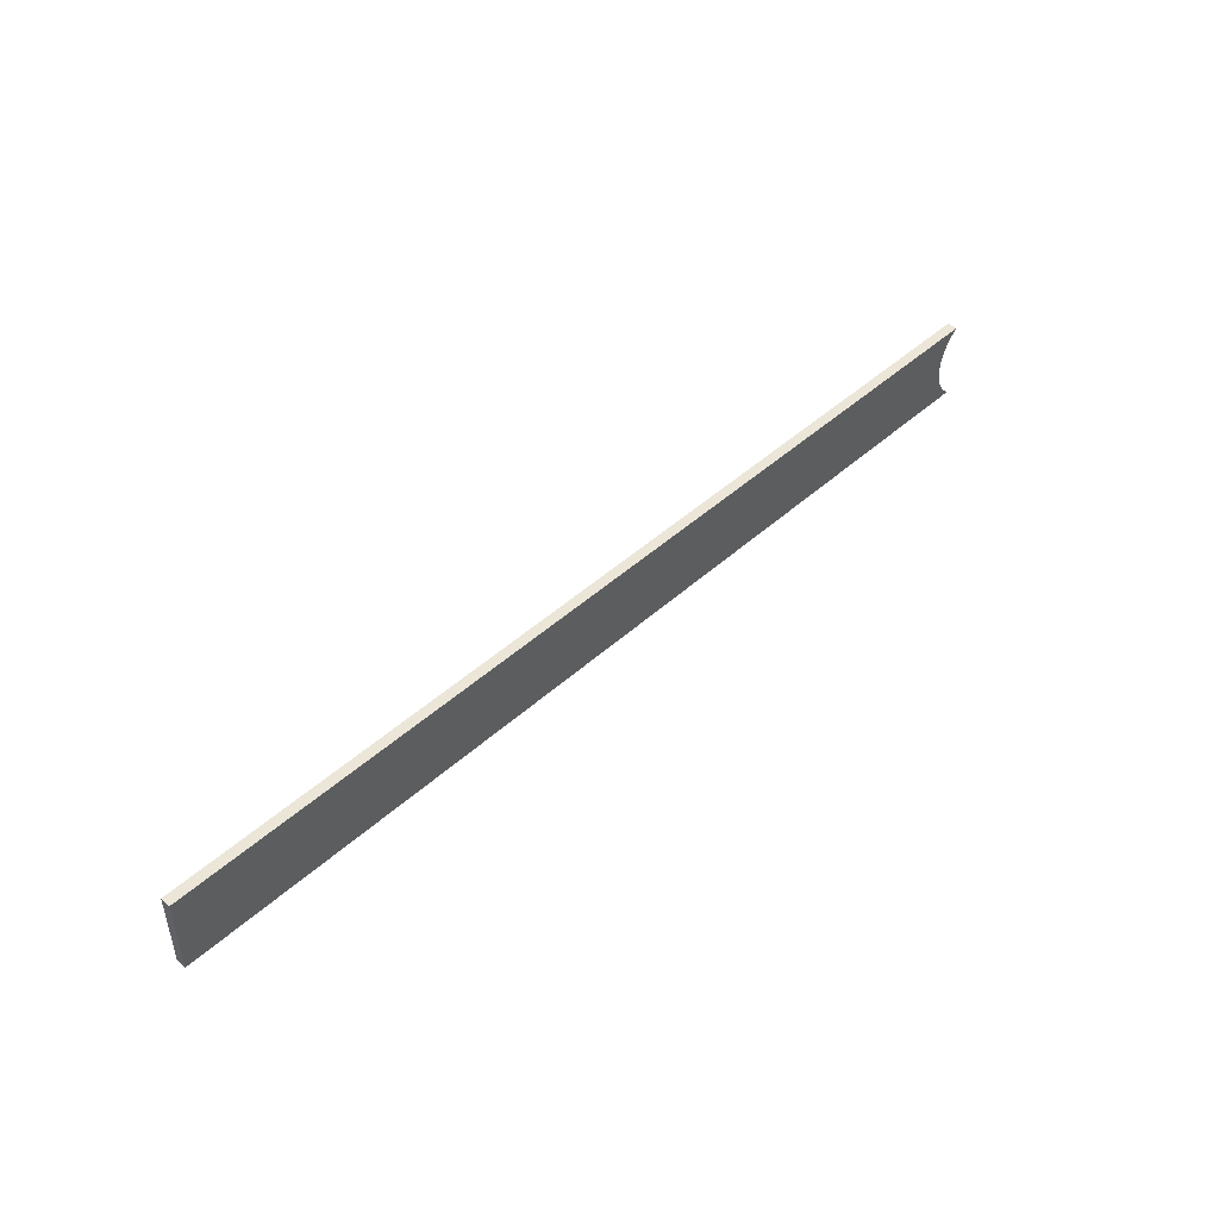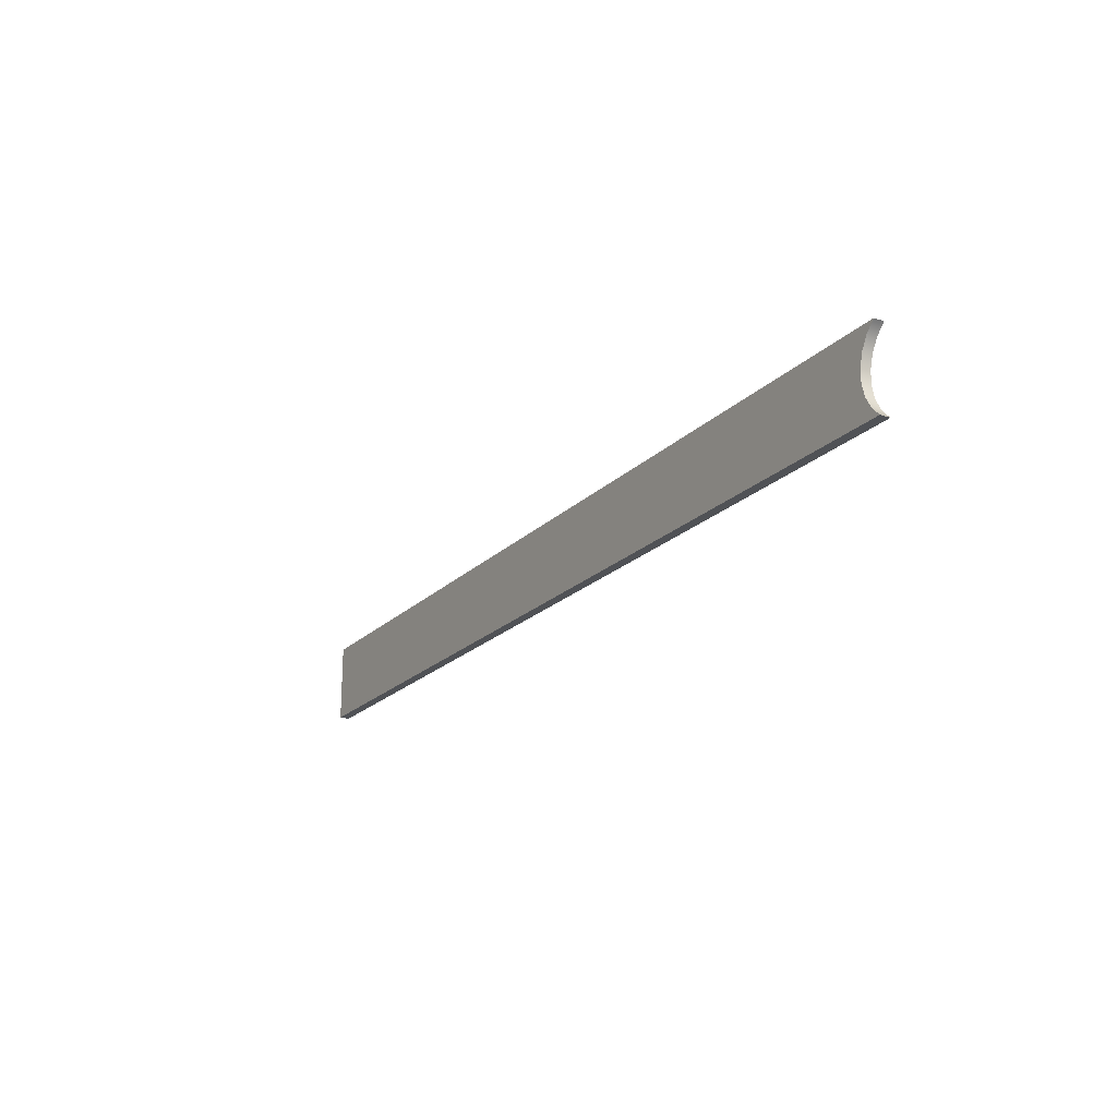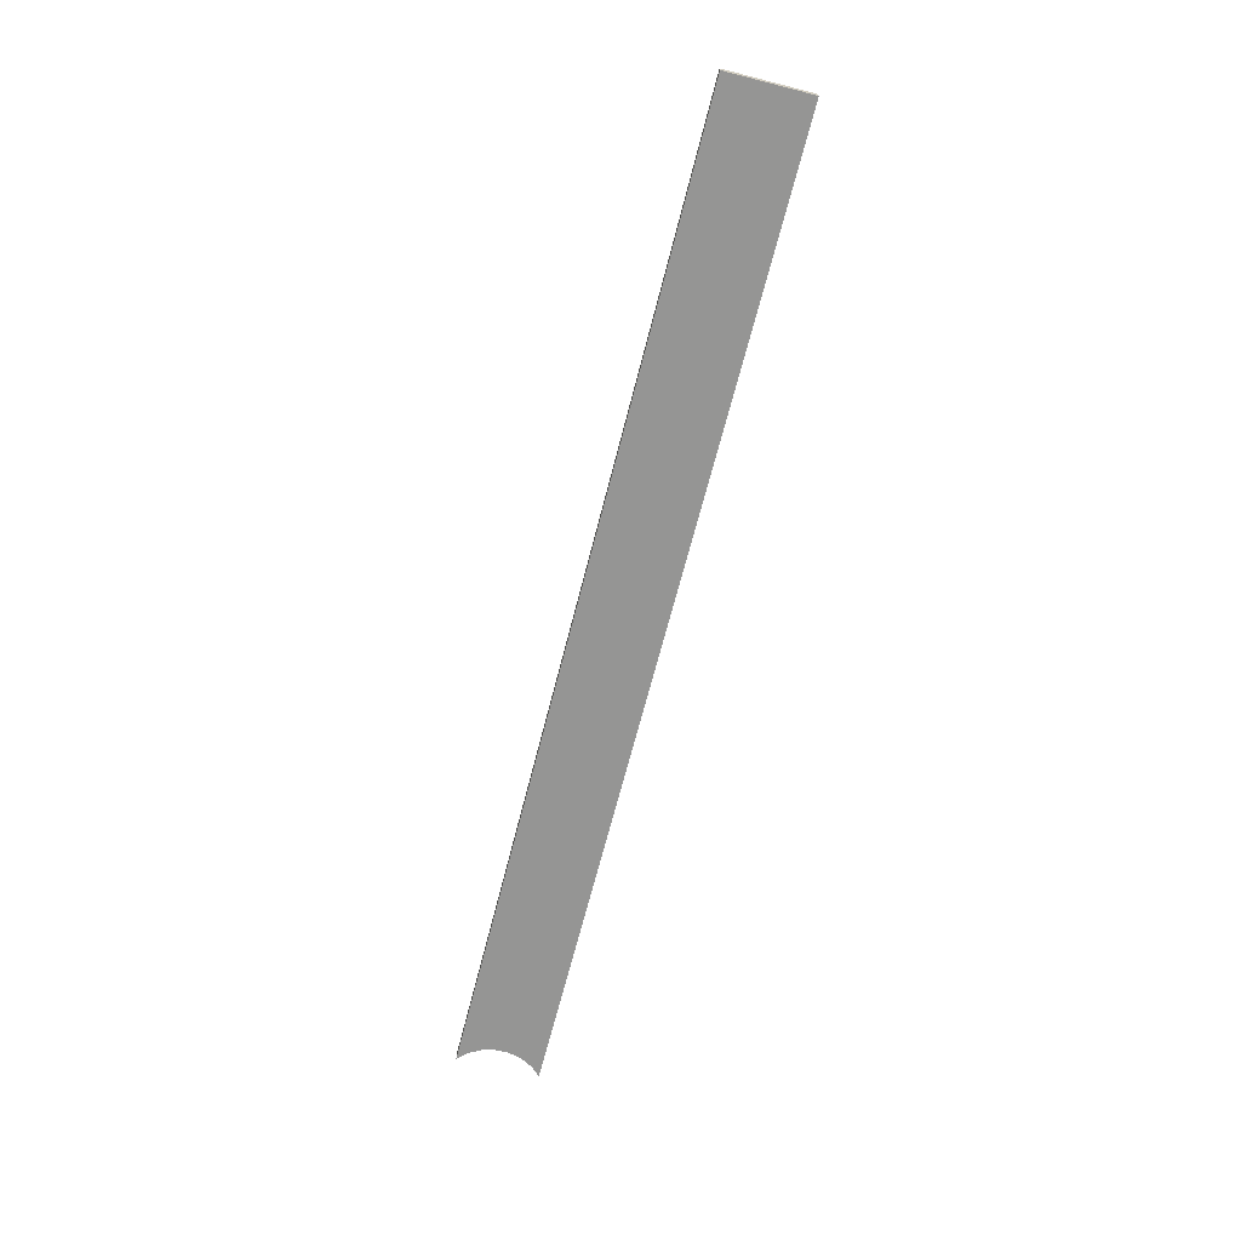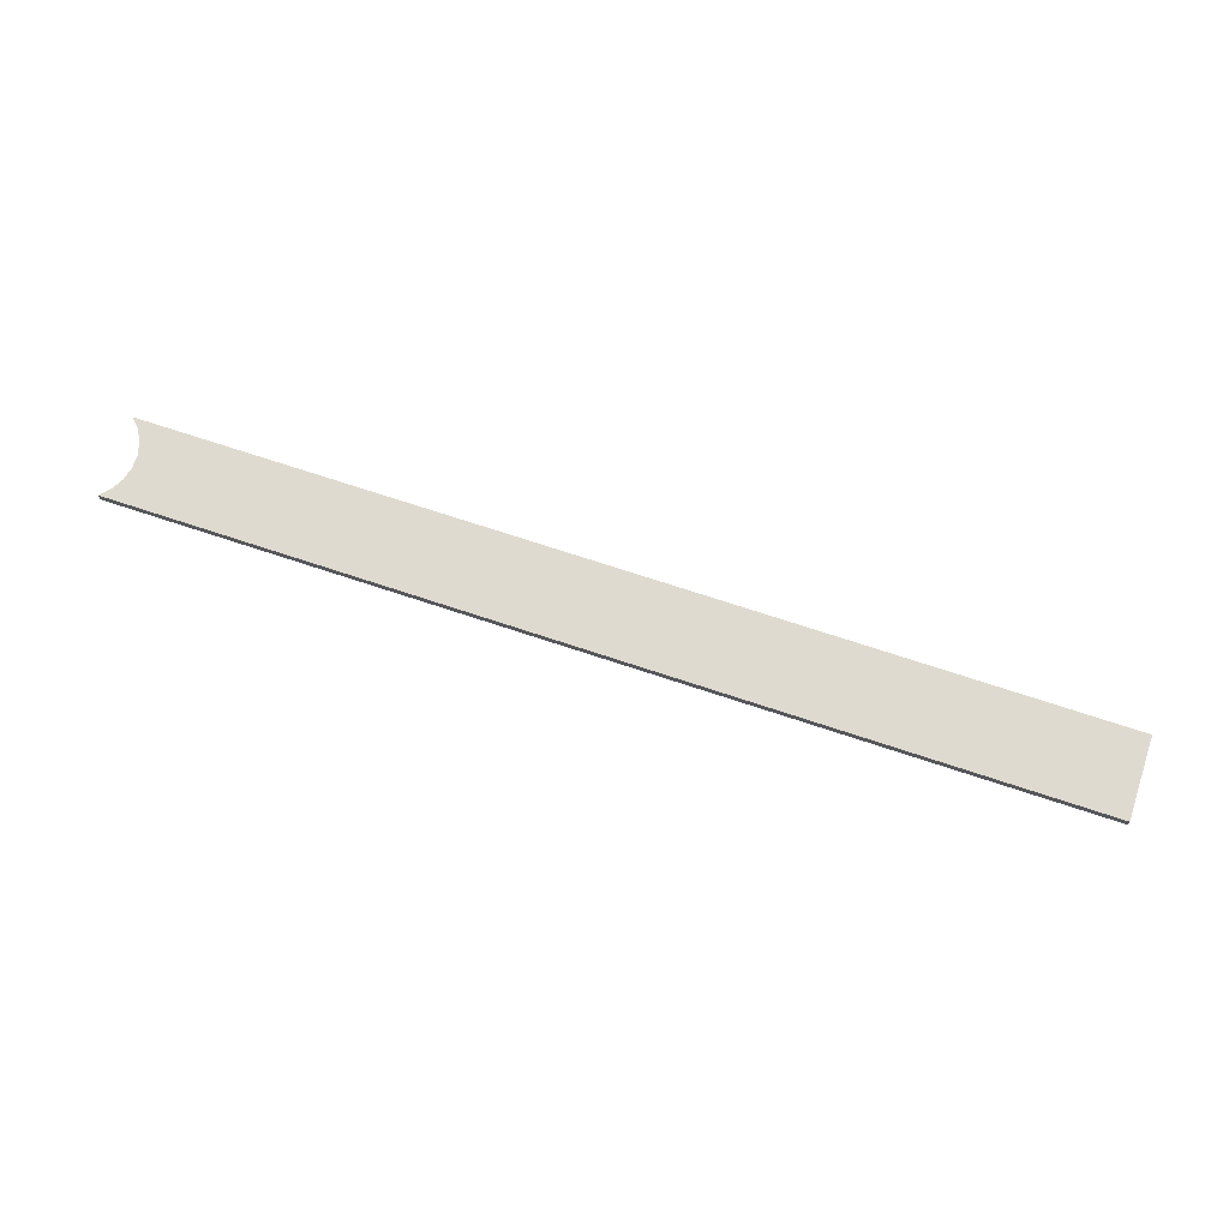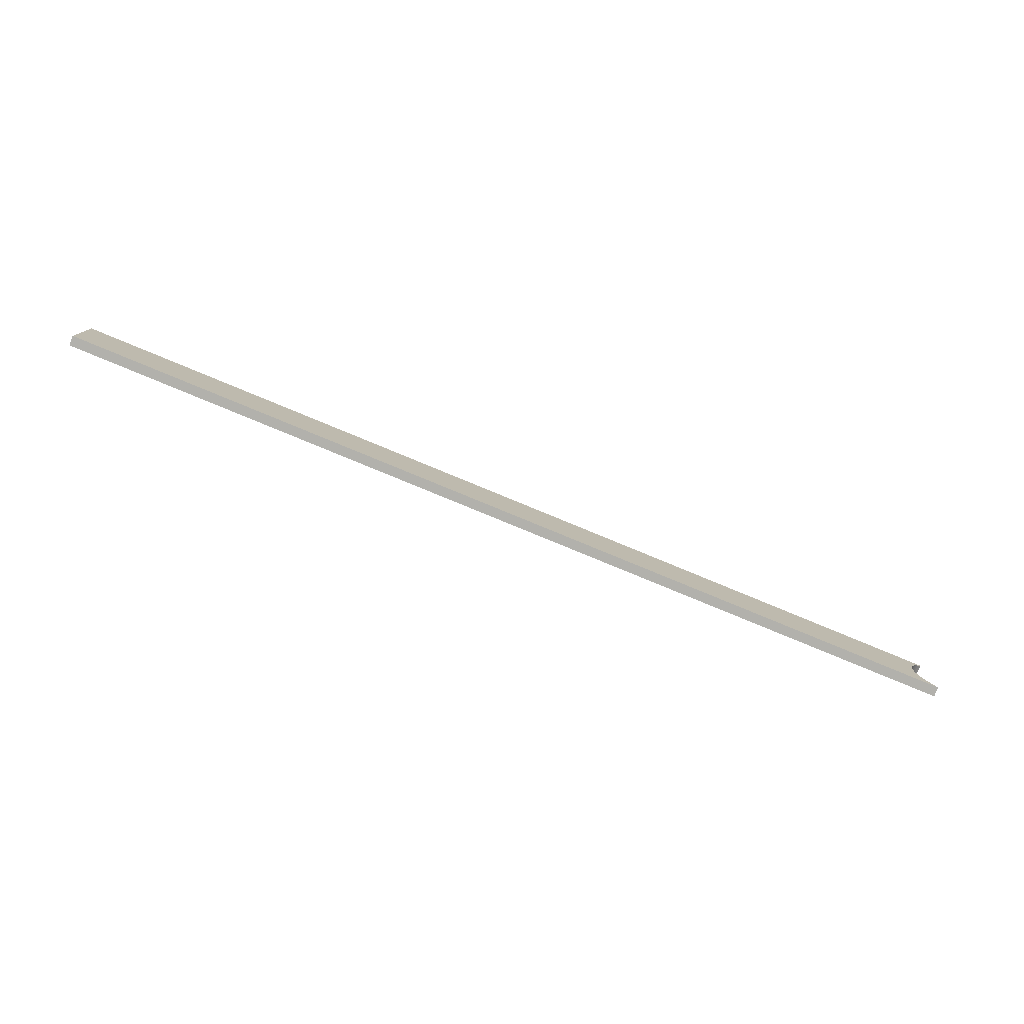
<metadata>
{"format":"obj","ext":"obj","renderer":"f3d","projection":"perspective","resolution":1024,"background":"white","views":[{"elev":46.5,"azim":-45.7,"up":"+Z"},{"elev":-20.7,"azim":59.1,"up":"+Z"},{"elev":-67.4,"azim":-104.3,"up":"+Y"},{"elev":70.8,"azim":-161.6,"up":"+Y"},{"elev":-78.9,"azim":-22.5,"up":"+Z"}]}
</metadata>
<code>
v 39.95 0 0
v -7 0 0
v -7 0.5 0
v 39.95 0.5 0
v 39.95 0 4
v 39.5 0 3.528
v 39.18 0 2.958
v 39.02 0 2.326
v 39.02 0 1.674
v 39.18 0 1.042
v 39.5 0 0.4722
v 39.95 0 0
v 39.95 0.5 0
v 39.5 0.5 0.4722
v 39.18 0.5 1.042
v 39.02 0.5 1.674
v 39.02 0.5 2.326
v 39.18 0.5 2.958
v 39.5 0.5 3.528
v 39.95 0.5 4
v -7 0 4
v 39.95 0 4
v 39.95 0.5 4
v -7 0.5 4
v -7 0 0
v -7 0 4
v -7 0.5 4
v -7 0.5 0
v -7 0.5 0
v -7 0.5 4
v 39.95 0.5 4
v 39.5 0.5 3.528
v 39.18 0.5 2.958
v 39.02 0.5 2.326
v 39.02 0.5 1.674
v 39.18 0.5 1.042
v 39.5 0.5 0.4722
v 39.95 0.5 0
v -7 0 4
v -7 0 0
v 39.95 0 0
v 39.5 0 0.4722
v 39.18 0 1.042
v 39.02 0 1.674
v 39.02 0 2.326
v 39.18 0 2.958
v 39.5 0 3.528
v 39.95 0 4
g a81c0b64-e2c8-11ea-aedb-54bf646e7e1f
f 1 2 4
f 4 2 3
g a81c326e-e2c8-11ea-b963-54bf646e7e1f
f 20 5 19
f 19 5 6
f 19 6 18
f 18 6 7
f 18 7 17
f 17 7 8
f 17 8 16
f 16 8 9
f 16 9 15
f 15 9 10
f 15 10 14
f 14 10 11
f 14 11 13
f 13 11 12
g a81c5986-e2c8-11ea-96e0-54bf646e7e1f
f 21 22 24
f 24 22 23
g a81ca7a8-e2c8-11ea-a862-54bf646e7e1f
f 25 26 28
f 28 26 27
g a81cceb6-e2c8-11ea-91f3-54bf646e7e1f
f 30 35 29
f 29 35 36
f 29 36 37
f 31 32 30
f 30 32 33
f 30 33 34
f 34 35 30
f 37 38 29
g a81d1cde-e2c8-11ea-bd48-54bf646e7e1f
f 40 44 39
f 39 44 45
f 39 45 46
f 41 42 40
f 40 42 43
f 40 43 44
f 46 47 39
f 39 47 48

</code>
